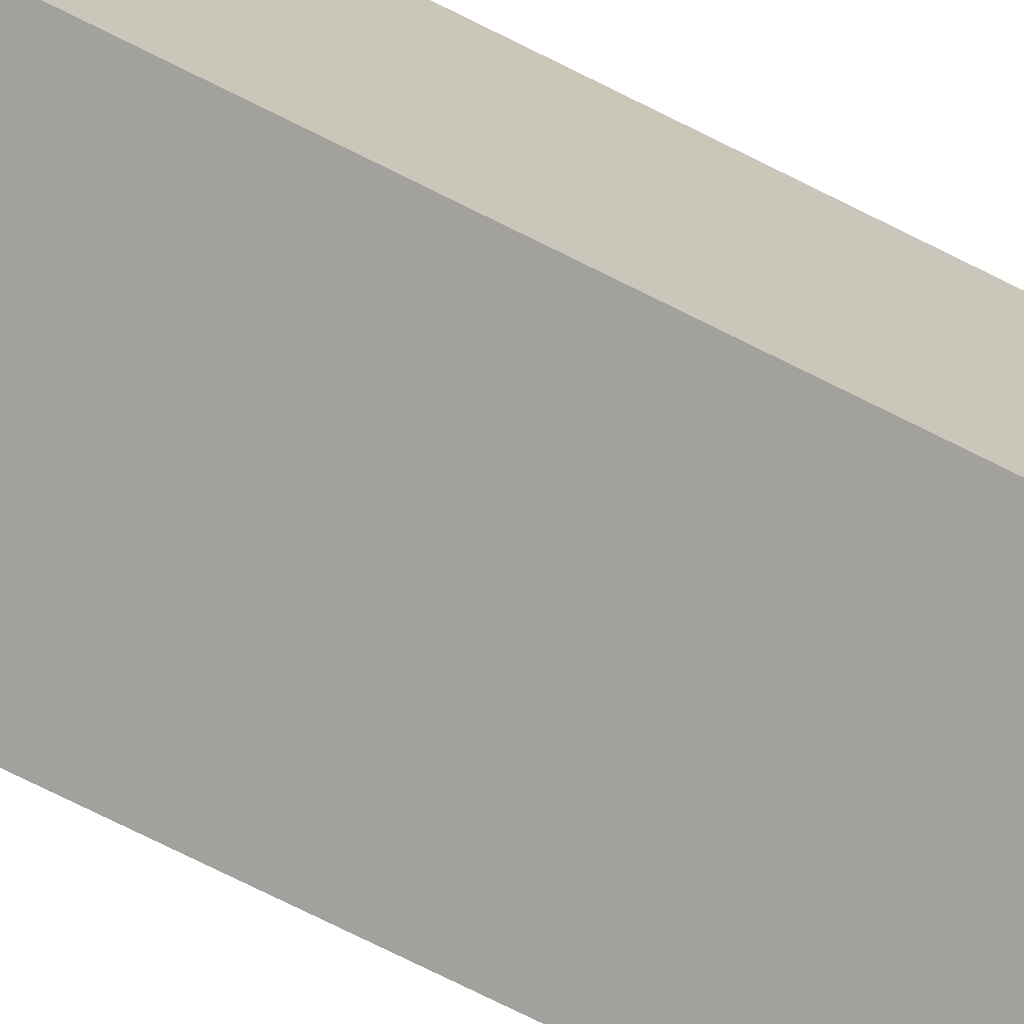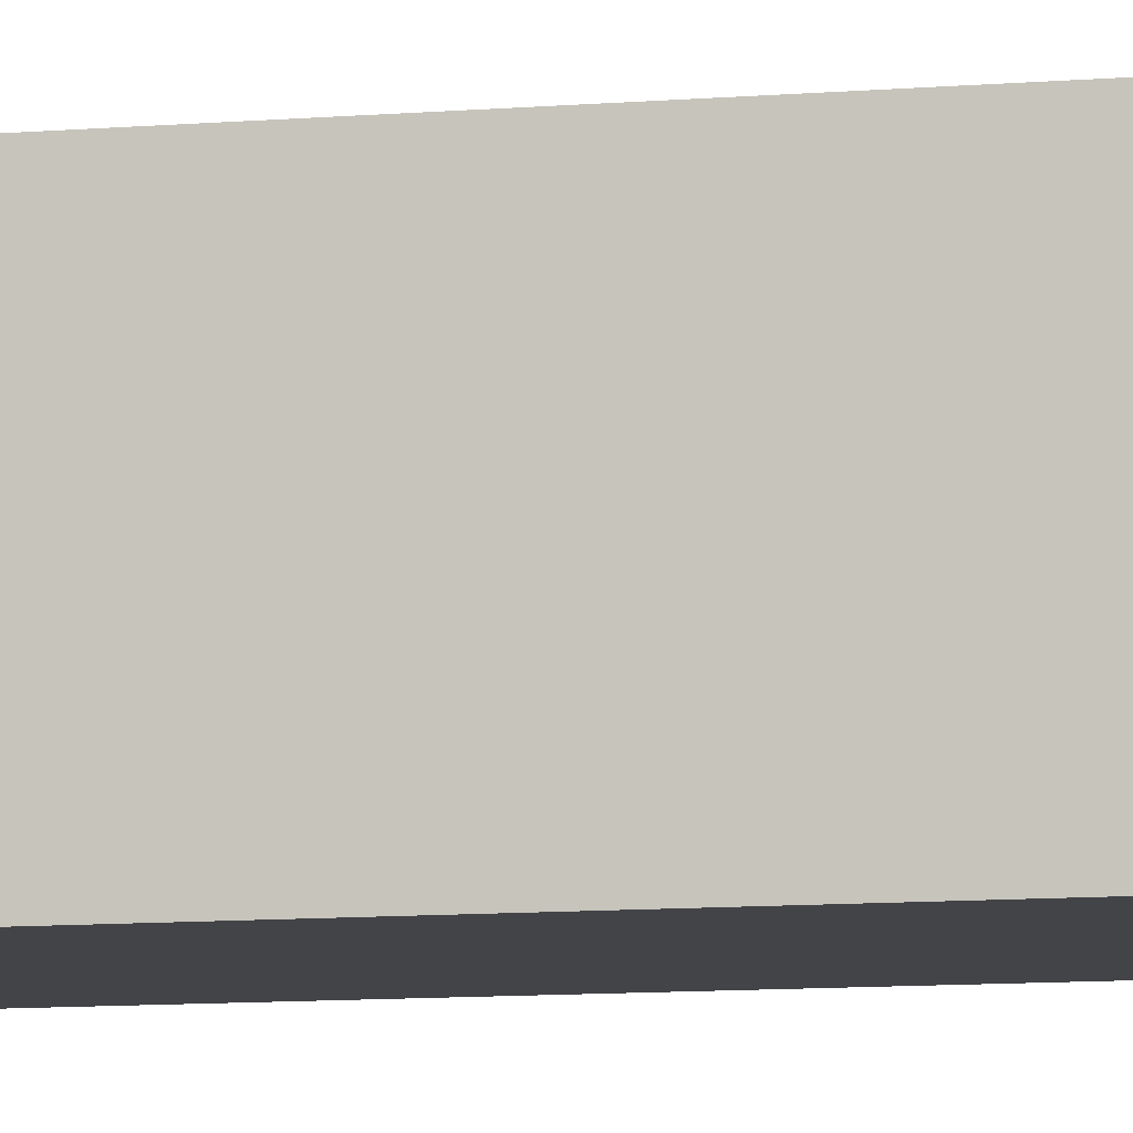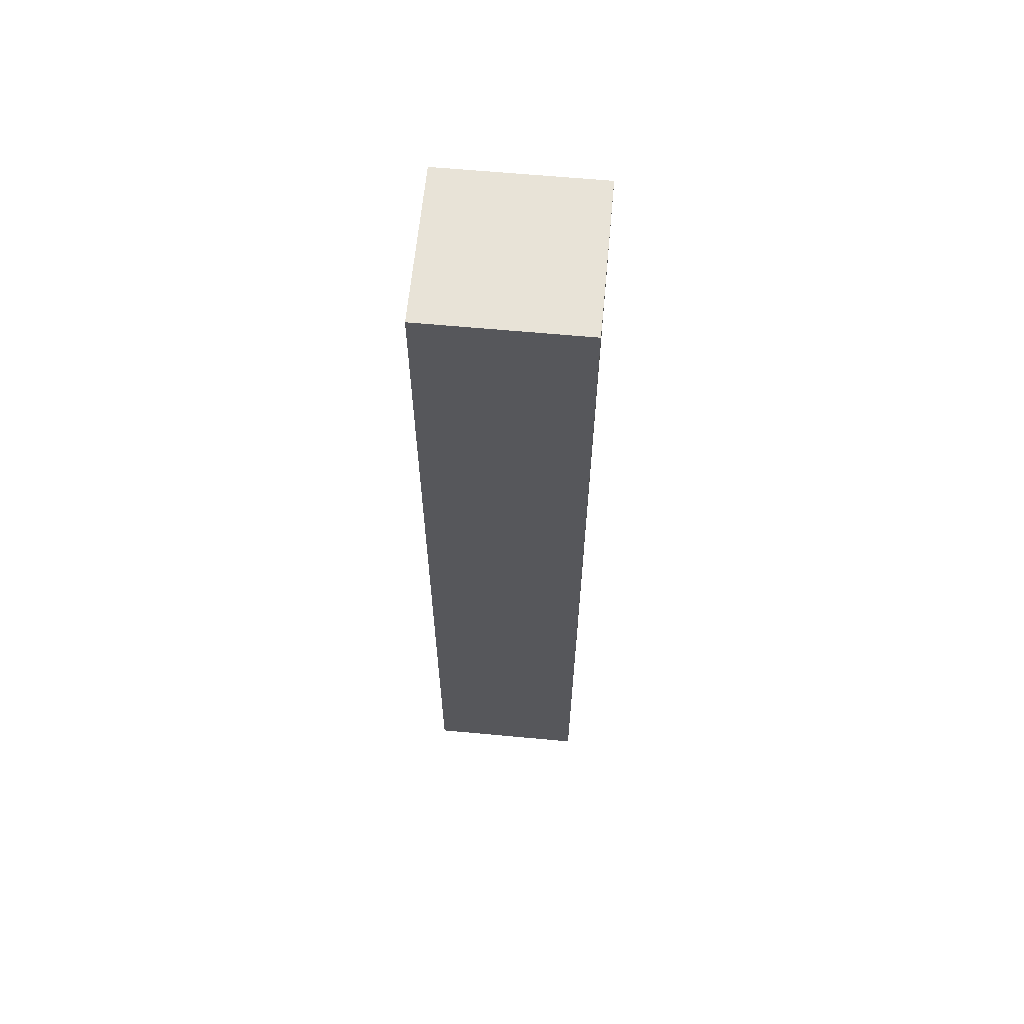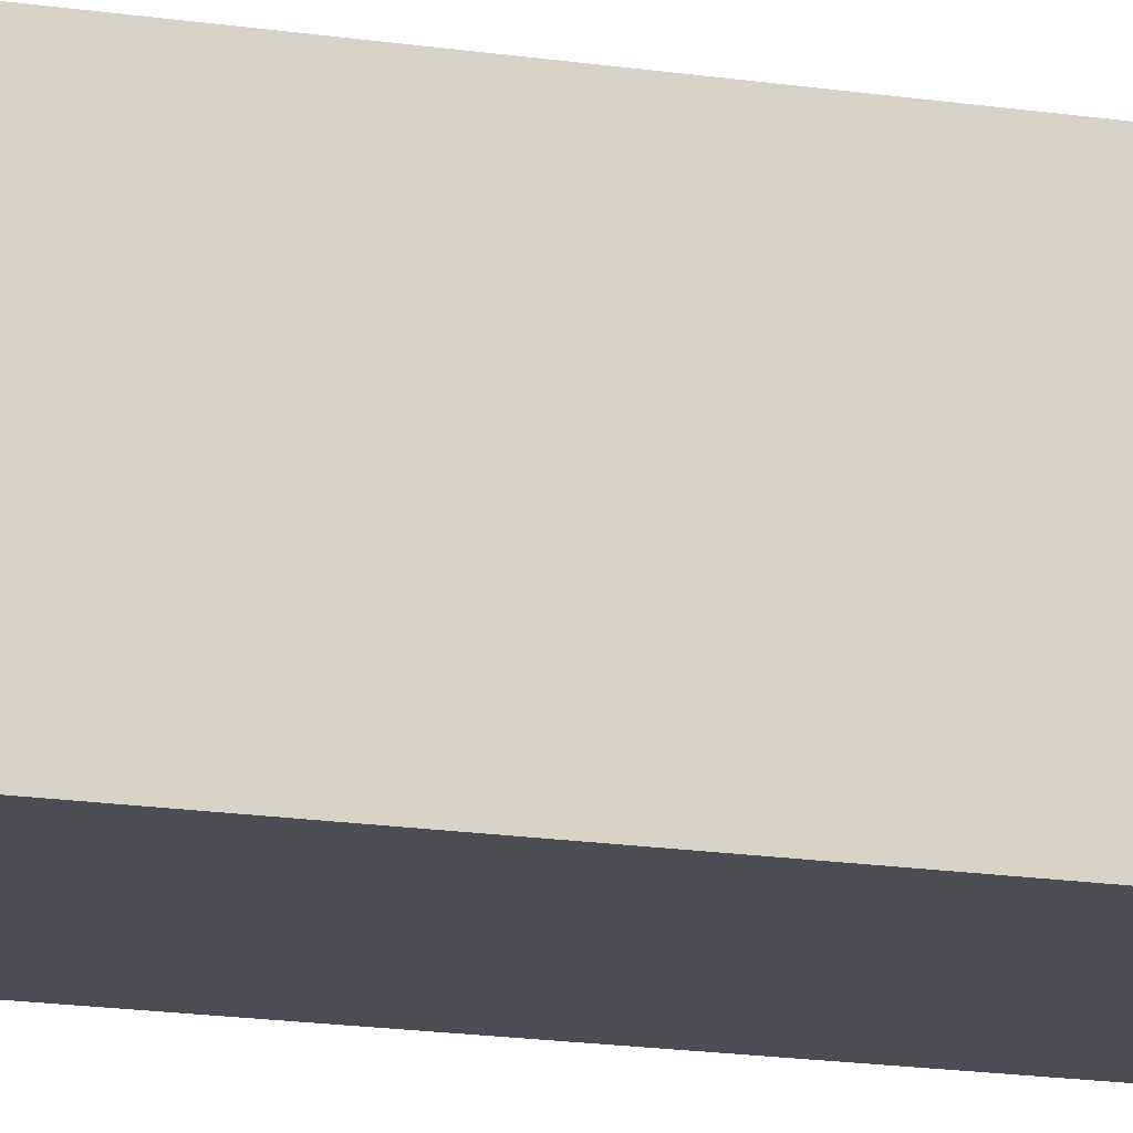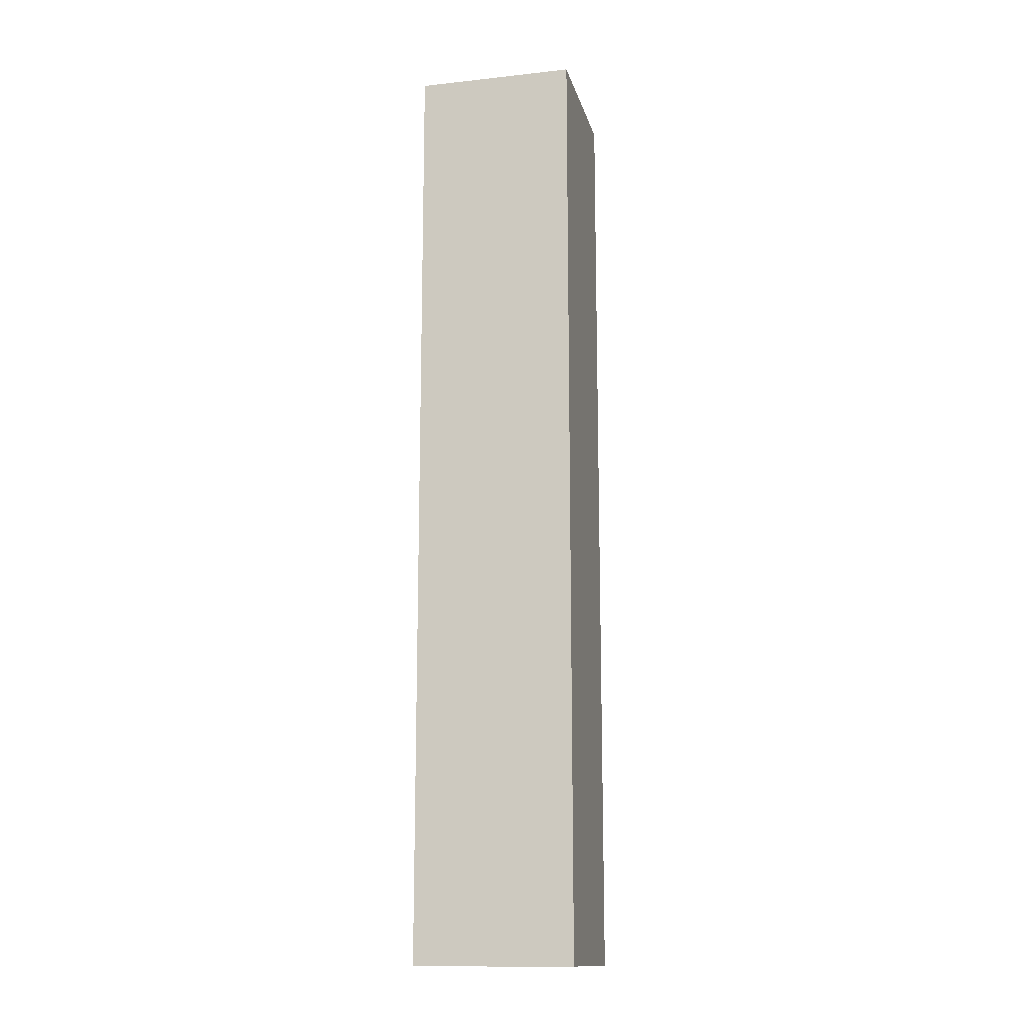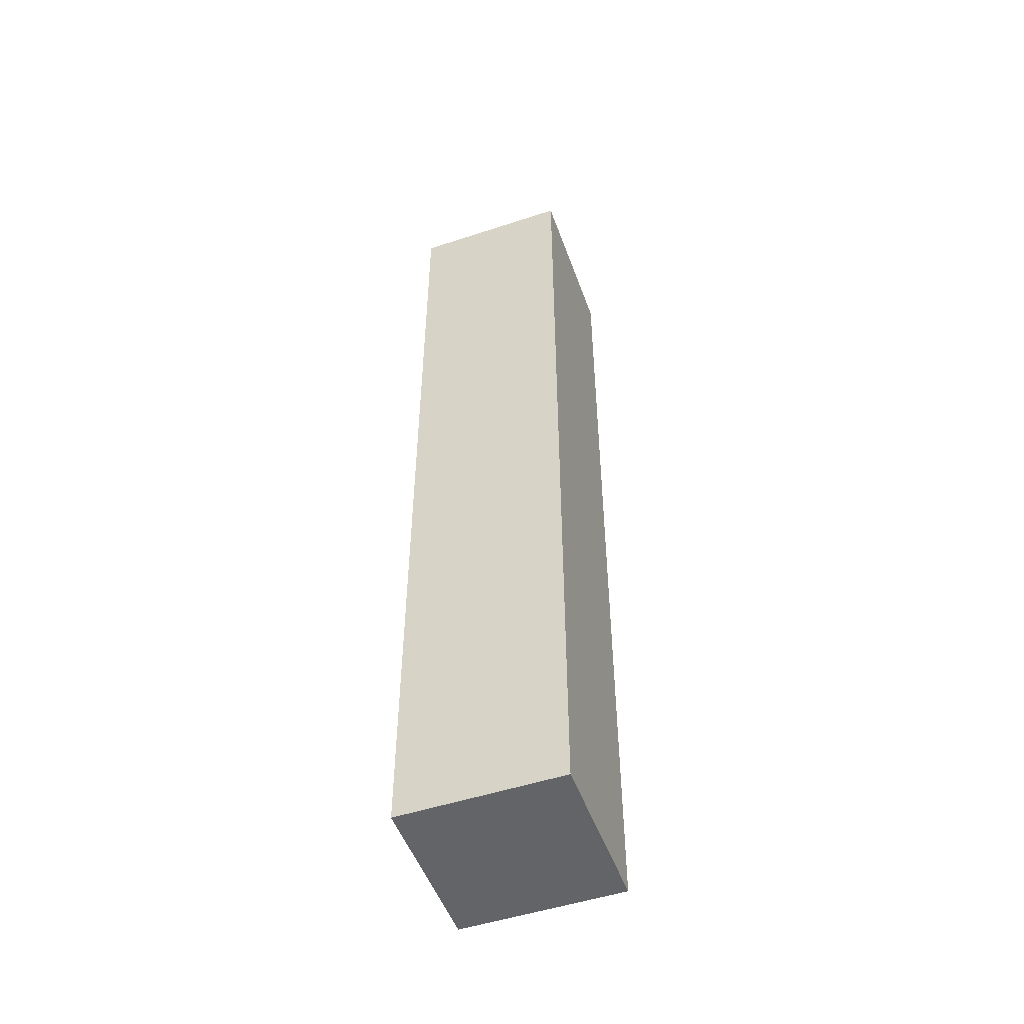
<metadata>
{"format":"obj","ext":"obj","renderer":"f3d","projection":"perspective","resolution":1024,"background":"white","views":[{"elev":-72.1,"azim":63.2,"up":"+Y"},{"elev":-8.3,"azim":104.3,"up":"+Y"},{"elev":62.4,"azim":-84.6,"up":"+Z"},{"elev":-16.4,"azim":-107.6,"up":"+Y"},{"elev":-14.3,"azim":-166.5,"up":"+Z"},{"elev":-51.1,"azim":109.7,"up":"+Z"}]}
</metadata>
<code>
v 3.261 -3.261 19.23
v 3.261 -3.261 -19.23
v 3.261 3.261 19.23
v 3.261 3.261 -19.23
v -3.261 3.261 19.23
v -3.261 3.261 -19.23
v -3.261 -3.261 19.23
v -3.261 -3.261 -19.23
v 3.261 3.261 -5.413
v -3.261 3.261 -5.413
v -3.261 -3.261 -5.413
v 3.261 -3.261 -5.413
v 3.261 3.261 -9.53
v -3.261 3.261 -9.53
v -3.261 -3.261 -9.53
v 3.261 -3.261 -9.53
f 1 12 9 3
f 3 9 10 5
f 5 10 11 7
f 7 11 12 1
f 2 8 6 4
f 7 1 3 5
f 9 13 14 10
f 11 10 14 15
f 12 11 15 16
f 9 12 16 13
f 13 4 6 14
f 15 14 6 8
f 16 15 8 2
f 13 16 2 4

</code>
